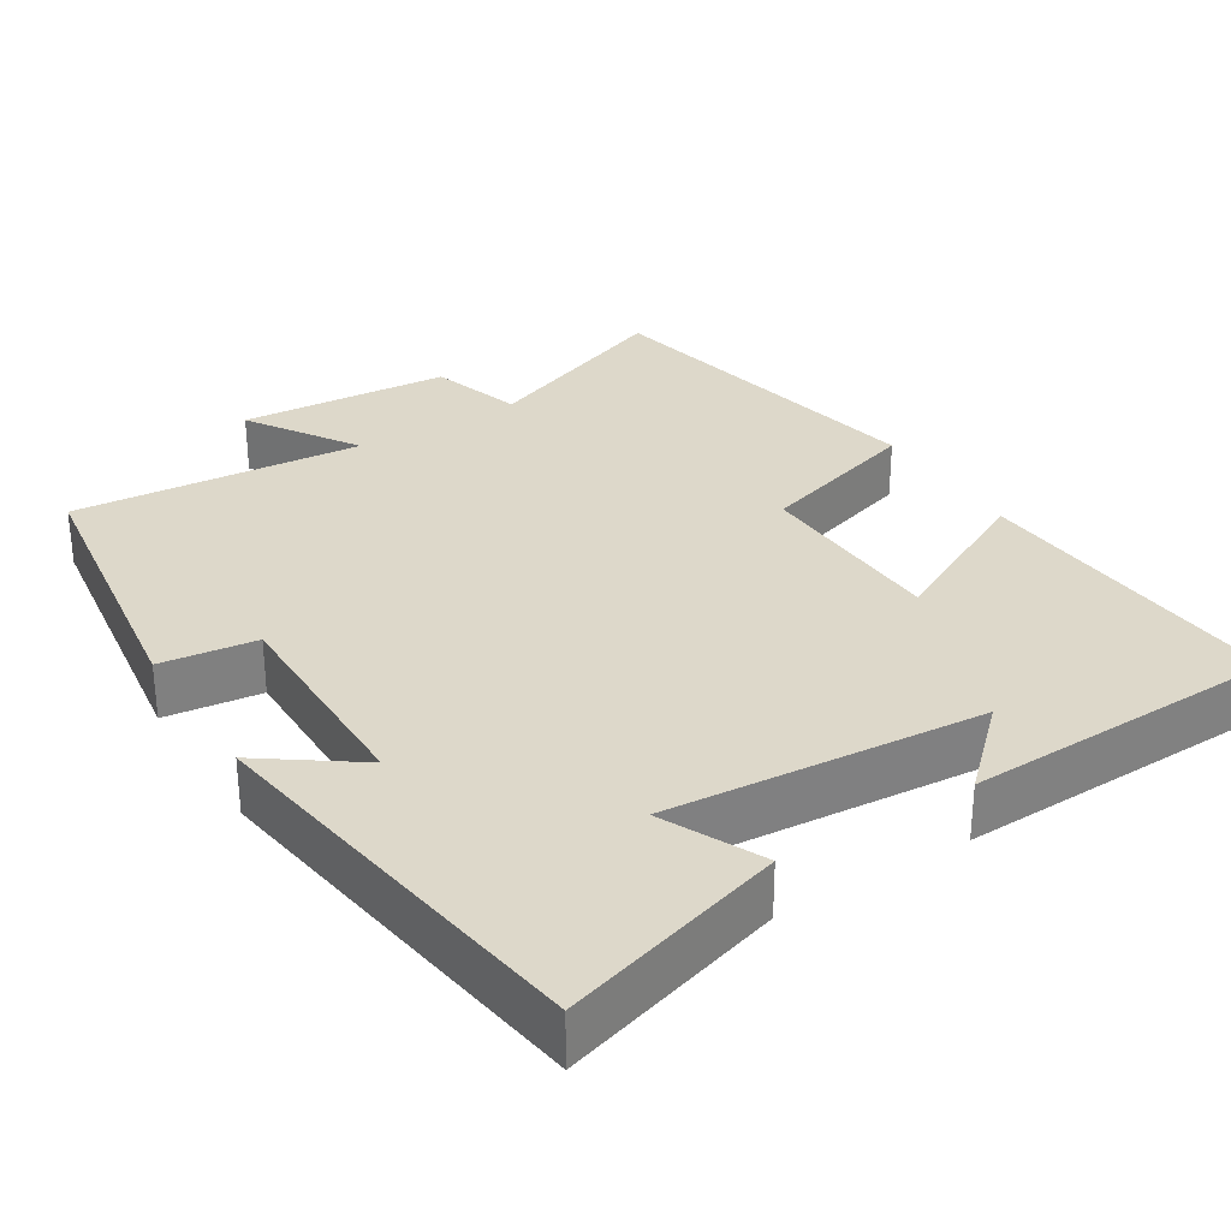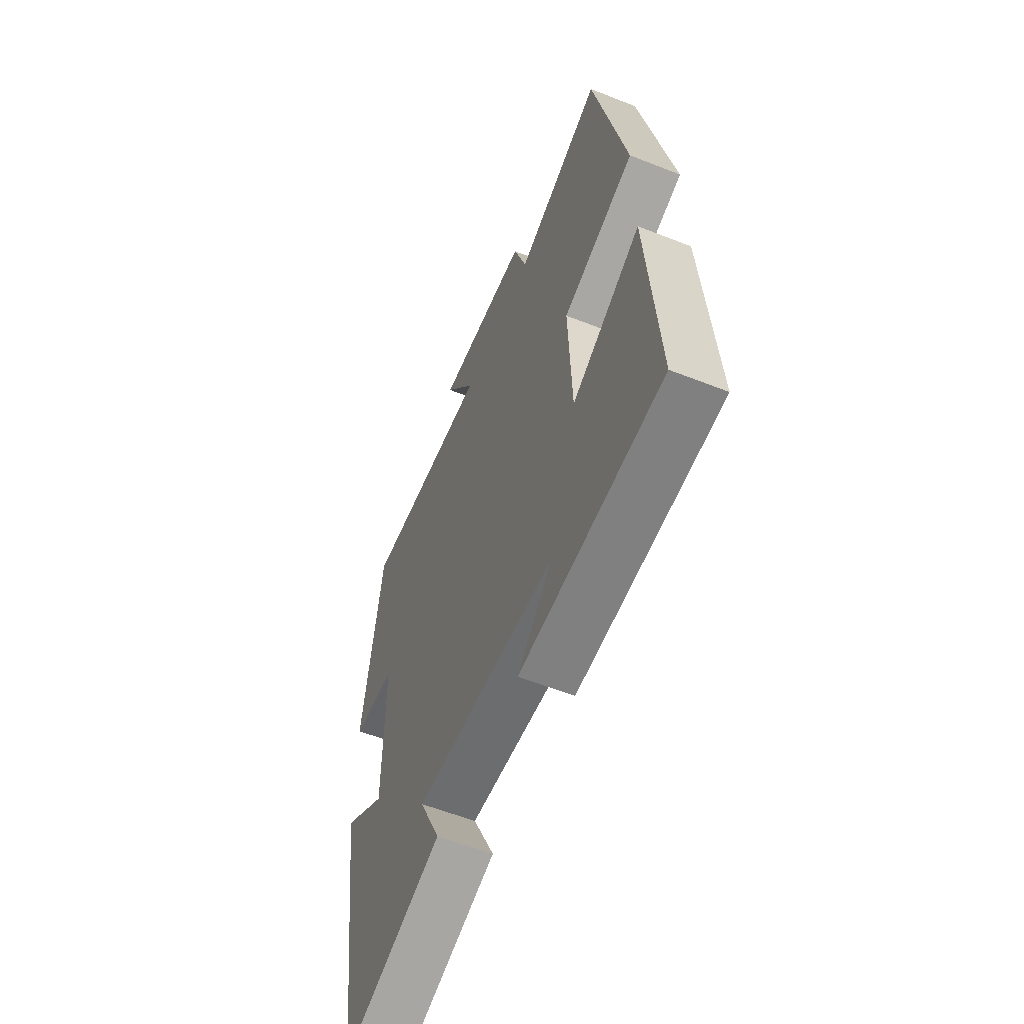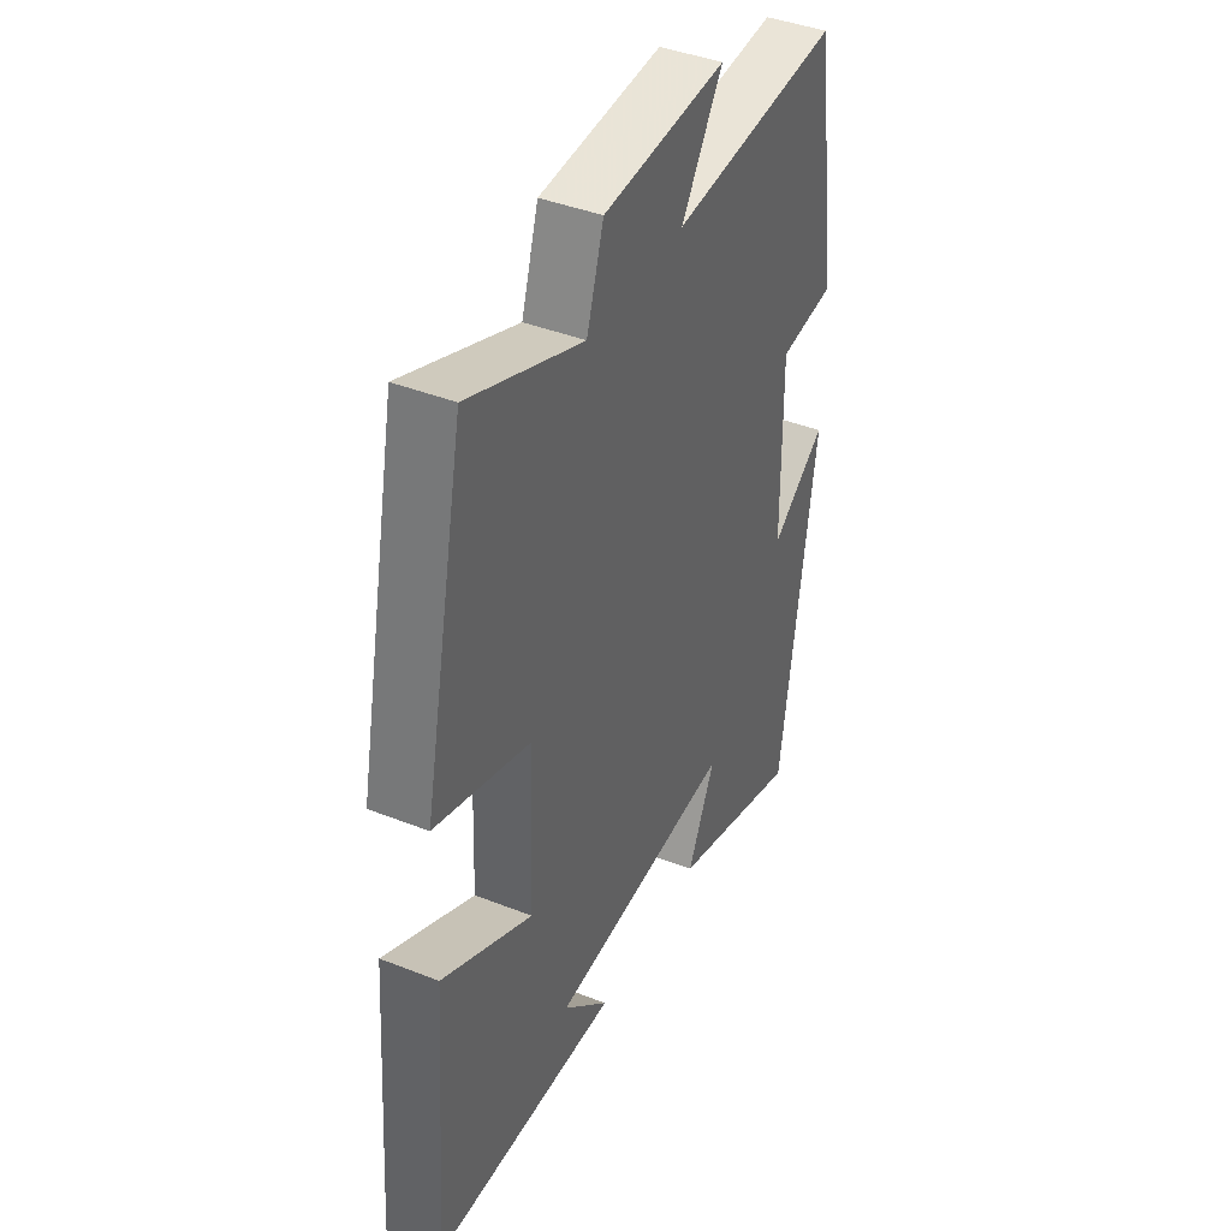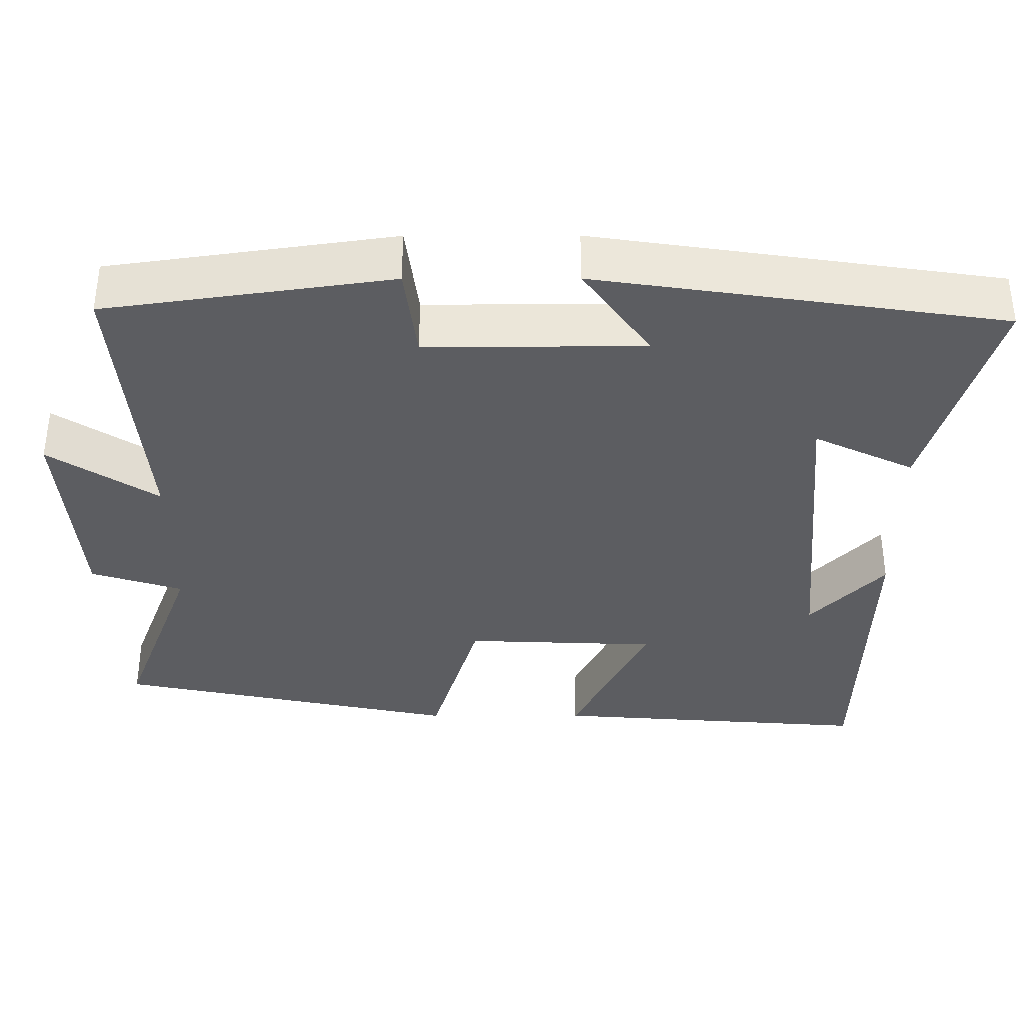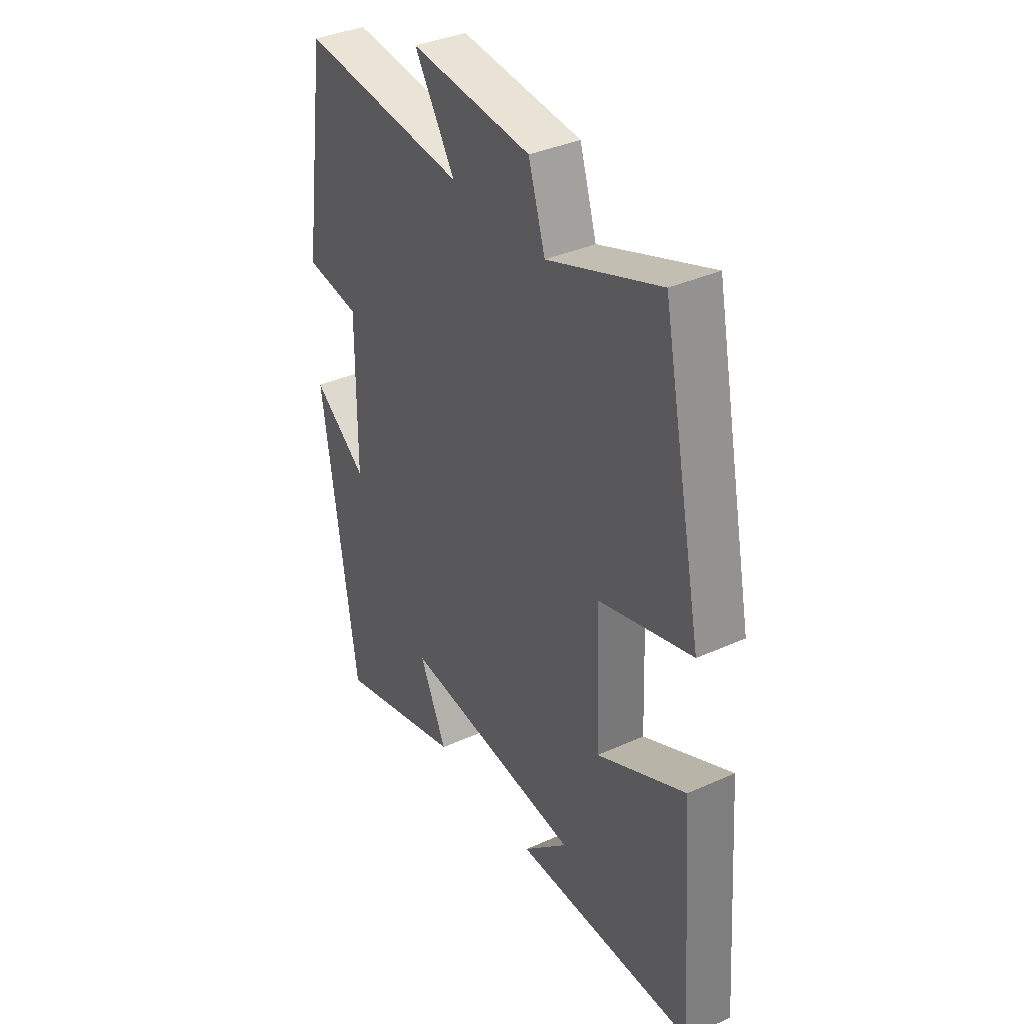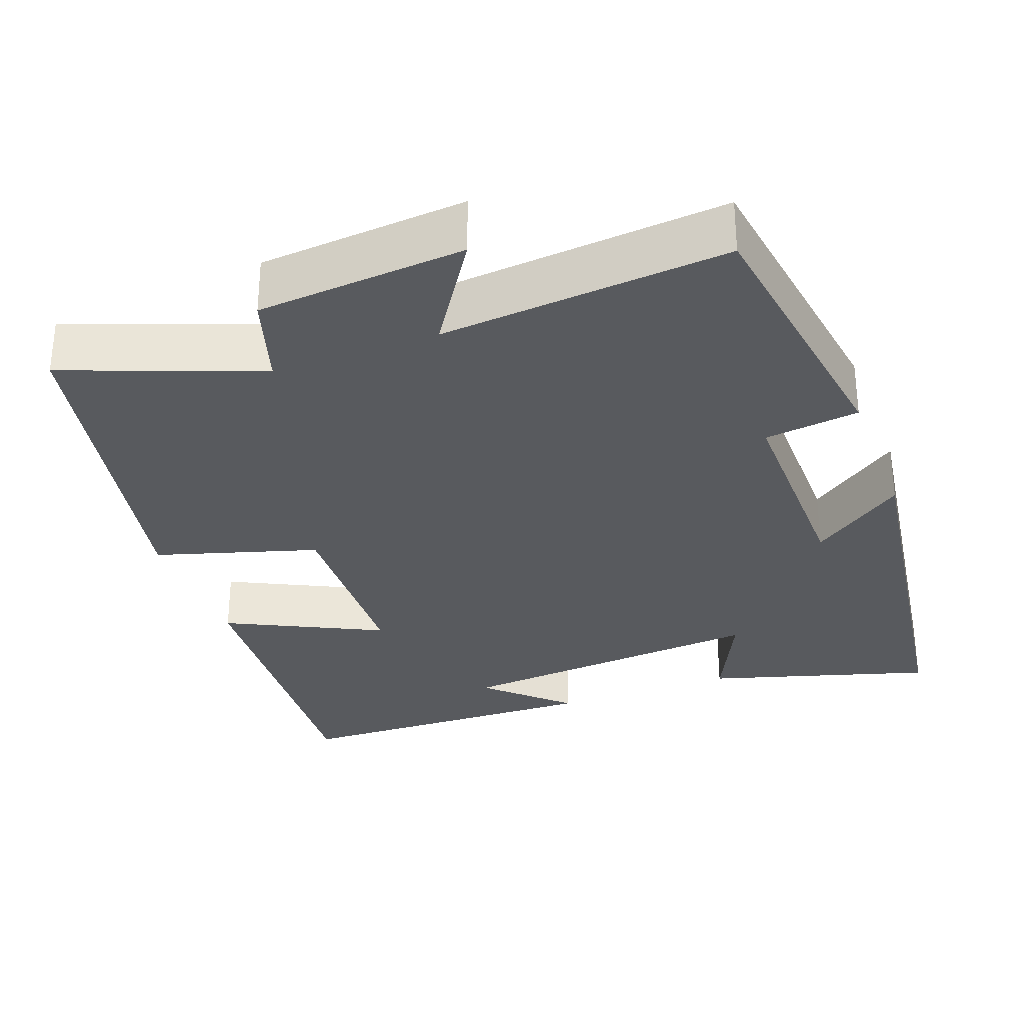
<metadata>
{"format":"obj","ext":"obj","renderer":"f3d","projection":"perspective","resolution":1024,"background":"white","views":[{"elev":31.0,"azim":148.0,"up":"+Y"},{"elev":-58.4,"azim":-112.2,"up":"+Z"},{"elev":41.1,"azim":-64.3,"up":"+Z"},{"elev":-36.4,"azim":90.1,"up":"+Y"},{"elev":37.1,"azim":-120.1,"up":"+Z"},{"elev":-30.9,"azim":20.5,"up":"+Y"}]}
</metadata>
<code>
v -0.407 0.07 0.597
v -0.152 0.07 0.5
v -0.114 0.07 0.62
v 0.16 0.07 0.642
v 0.068 0.07 0.5
v 0.446 0.07 0.533
v 0.5 0.07 0.158
v 0.375 0.07 0.142
v 0.377 0.07 -0.144
v 0.5 0.07 -0.056
v 0.422 0.07 -0.587
v 0.13 0.07 -0.5
v 0.192 0.07 -0.369
v -0.22 0.07 -0.403
v -0.118 0.07 -0.5
v -0.531 0.07 -0.488
v -0.5 0.07 -0.07
v -0.298 0.07 -0.17
v -0.288 0.07 0.082
v -0.5 0.07 0.146
v -0.407 0 0.597
v -0.152 0 0.5
v -0.114 0 0.62
v 0.16 0 0.642
v 0.068 0 0.5
v 0.446 0 0.533
v 0.5 0 0.158
v 0.375 0 0.142
v 0.377 0 -0.144
v 0.5 0 -0.056
v 0.422 0 -0.587
v 0.13 0 -0.5
v 0.192 0 -0.369
v -0.22 0 -0.403
v -0.118 0 -0.5
v -0.531 0 -0.488
v -0.5 0 -0.07
v -0.298 0 -0.17
v -0.288 0 0.082
v -0.5 0 0.146
f 19 20 1 2
f 18 19 2
f 16 17 18
f 14 15 16
f 14 16 18
f 18 2 3
f 14 18 3
f 13 14 3
f 11 12 13
f 10 11 13
f 9 10 13
f 8 9 13 3
f 5 6 7 8
f 3 4 5
f 3 5 8
f 22 21 40 39
f 22 39 38
f 38 37 36
f 36 35 34
f 38 36 34
f 23 22 38
f 23 38 34
f 23 34 33
f 33 32 31
f 33 31 30
f 33 30 29
f 23 33 29 28
f 28 27 26 25
f 25 24 23
f 28 25 23
f 1 21 22 2
f 2 22 23 3
f 3 23 24 4
f 4 24 25 5
f 5 25 26 6
f 6 26 27 7
f 7 27 28 8
f 8 28 29 9
f 9 29 30 10
f 10 30 31 11
f 11 31 32 12
f 12 32 33 13
f 13 33 34 14
f 14 34 35 15
f 15 35 36 16
f 16 36 37 17
f 17 37 38 18
f 18 38 39 19
f 19 39 40 20
f 20 40 21 1

</code>
